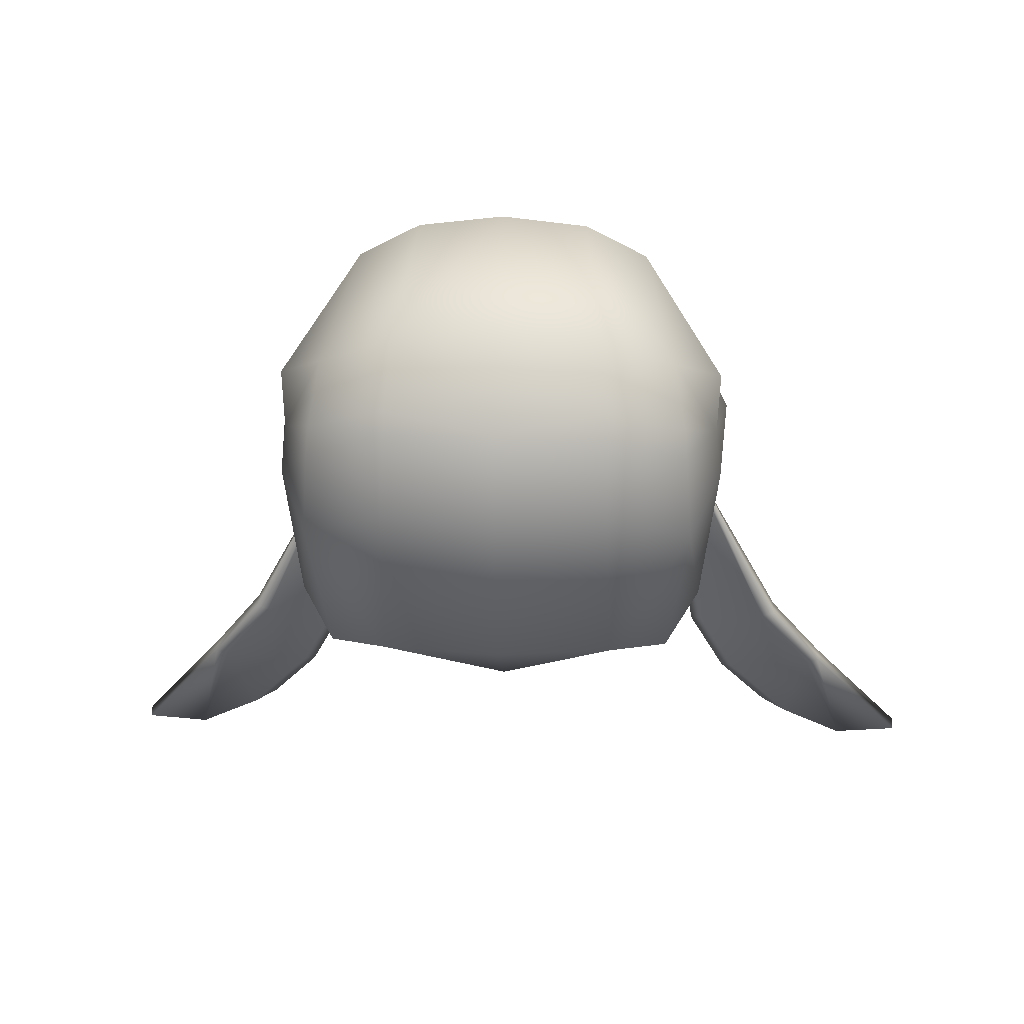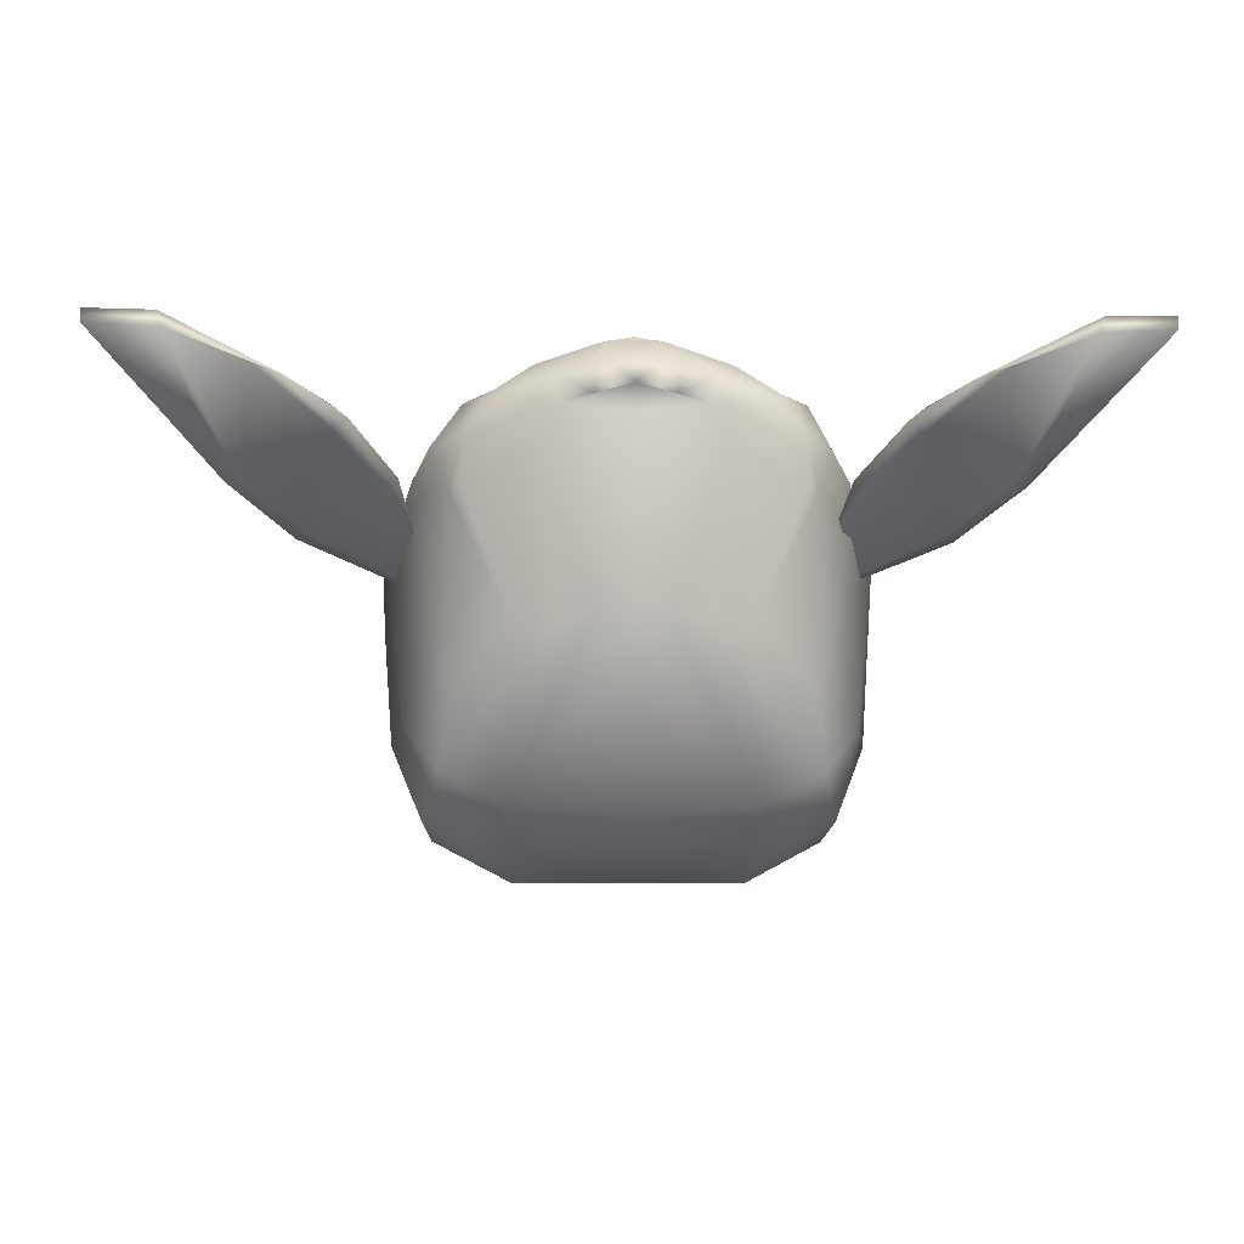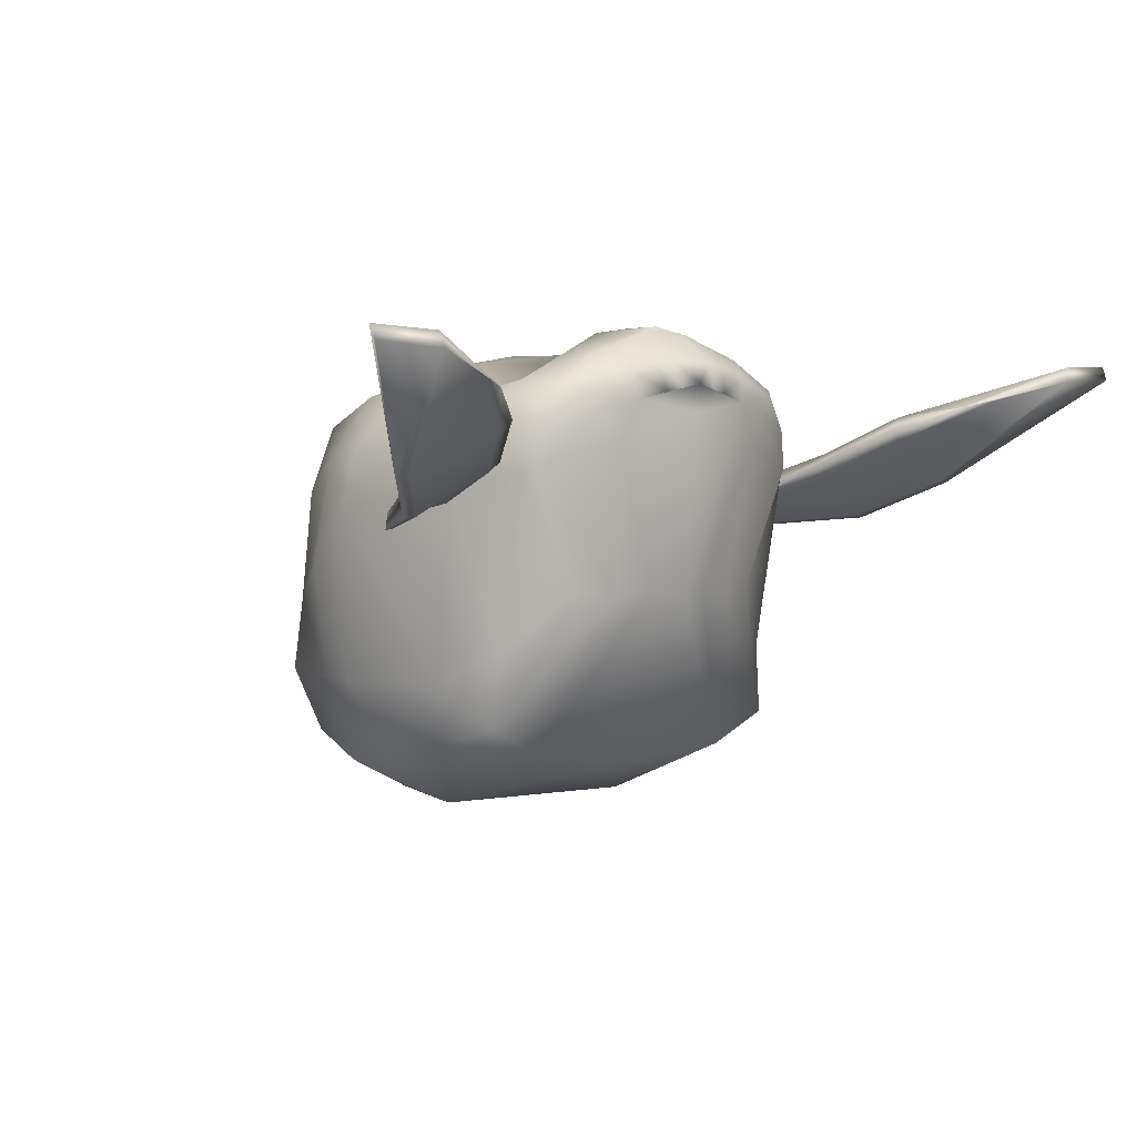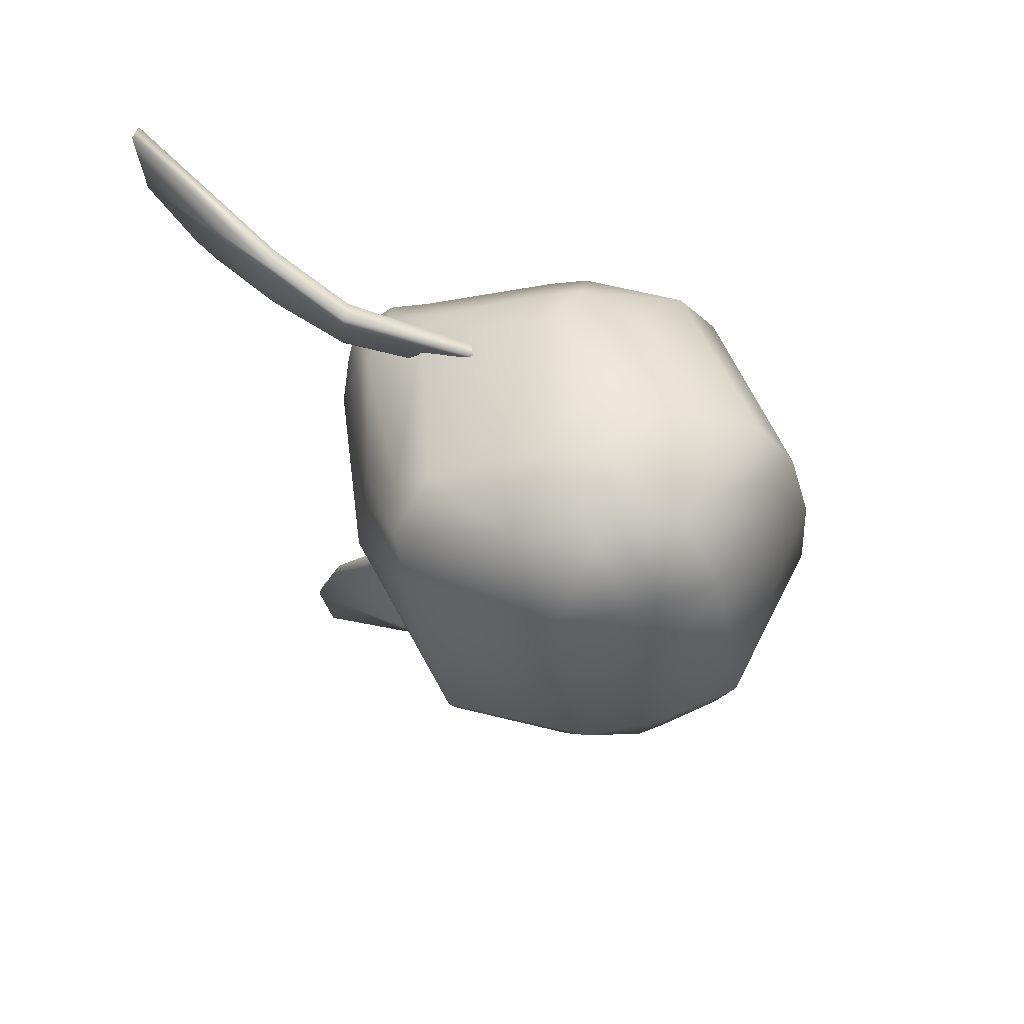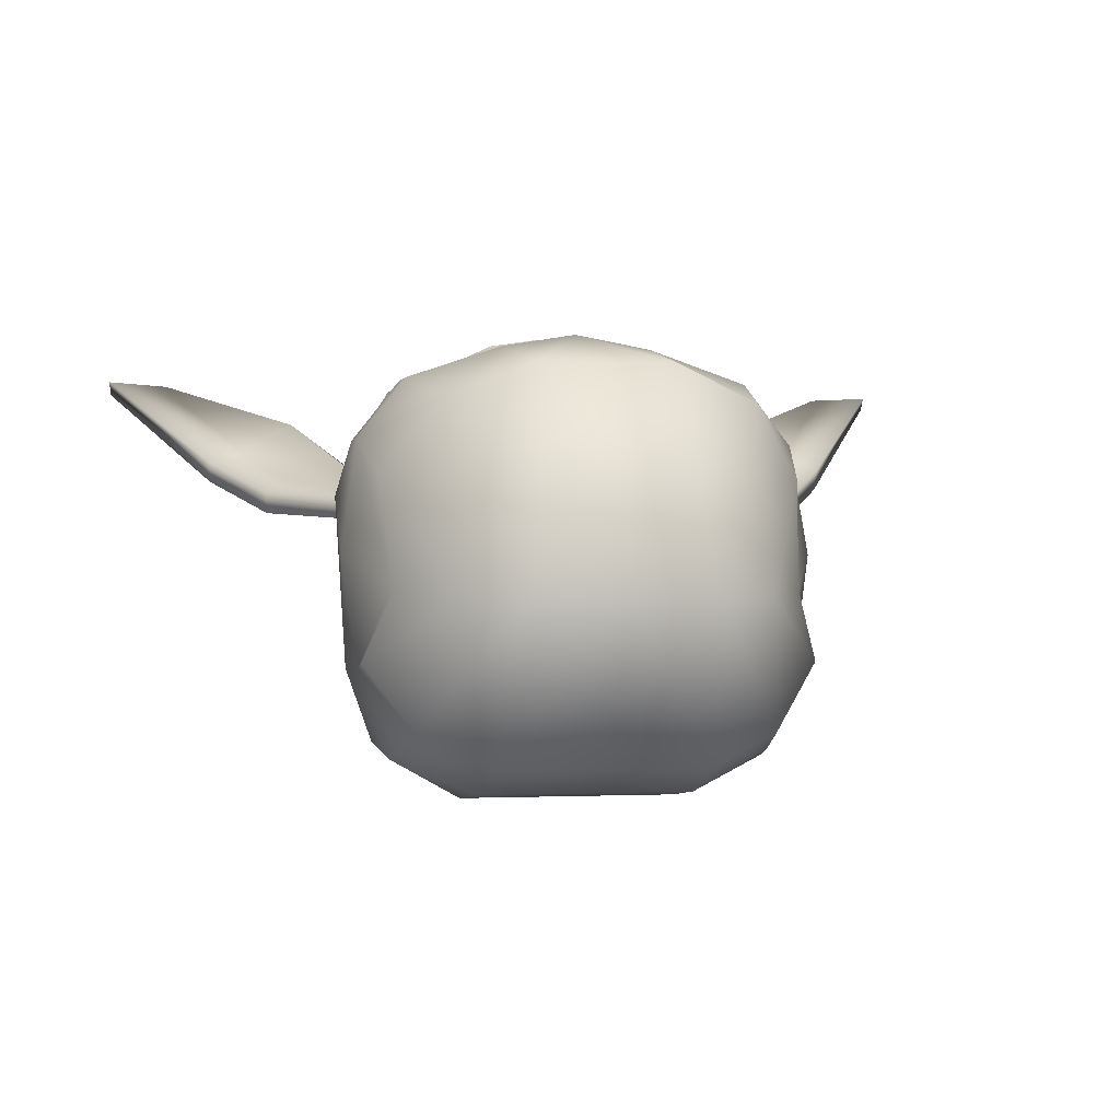
<metadata>
{"format":"obj","ext":"obj","renderer":"f3d","projection":"perspective","resolution":1024,"background":"white","views":[{"elev":17.1,"azim":-177.4,"up":"+Y"},{"elev":-9.2,"azim":-1.5,"up":"+Z"},{"elev":1.4,"azim":-38.2,"up":"+Z"},{"elev":-37.1,"azim":99.5,"up":"+Z"},{"elev":-1.4,"azim":167.3,"up":"+Z"}]}
</metadata>
<code>
g head
v -3.815e-08 -0.09613 0.3584
v -3.815e-08 -0.09504 0.3753
v 0.04137 -0.08771 0.3652
v 0.03633 -0.09017 0.3498
v -3.815e-08 -0.08197 0.2426
v 0.02177 -0.07339 0.249
v 0.05343 -0.08473 0.3412
v 0.07349 -0.02796 0.1454
v -3.815e-08 -0.02991 0.1394
v 0.04433 -0.06857 0.2444
v 0.07038 0.07241 0.1074
v -3.815e-08 0.07241 0.1074
v 0.06913 0.1234 0.1133
v -3.815e-08 0.1234 0.1133
v 0.06866 0.1373 0.1184
v -3.815e-08 0.1373 0.1184
v 0.0651 0.1788 0.132
v -3.815e-08 0.1788 0.132
v -3.815e-08 0.2399 0.2333
v 0.1186 0.1219 0.1398
v 0.12 0.104 0.1347
v 0.1238 0.05033 0.1429
v 0.1098 -0.03006 0.1648
v 0.05471 0.2339 0.2333
v 0.1121 0.161 0.1518
v 0.1408 0.1083 0.1902
v 0.1441 0.0777 0.1905
v 0.1317 -0.003021 0.1912
v 0.04348 0.1868 0.3744
v -3.815e-08 0.1847 0.3744
v -3.815e-08 0.09461 0.4022
v 0.06928 -0.06085 0.2481
v 0.1063 -0.03108 0.2091
v 0.09918 -0.0643 0.3248
v 0.1056 -0.05496 0.3213
v 0.1283 -0.01185 0.3156
v 0.1506 0.07473 0.2987
v 0.06515 -0.08059 0.3594
v 0.09774 -0.06415 0.349
v 0.07486 -0.07576 0.3697
v 0.1509 0.1068 0.2627
v 0.04605 -0.08225 0.3827
v 0.02283 -0.09161 0.3698
v 0.02579 -0.08543 0.3879
v 0.01263 -0.09336 0.3722
v 0.01414 -0.08701 0.3893
v -3.815e-08 -0.09504 0.3753
v -3.815e-08 -0.0876 0.3901
v -3.815e-08 -0.05407 0.4105
v 0.01395 -0.05848 0.4093
v 0.01972 -0.05922 0.4076
v 0.05745 -0.06168 0.3937
v 0.0861 -0.06407 0.375
v 0.0519 -0.03561 0.3986
v 0.1008 -0.04095 0.3759
v 0.03055 -0.0316 0.4087
v 0.01972 -0.05922 0.4076
v -3.815e-08 -0.05331 0.4128
v -3.815e-08 -0.02898 0.4133
v -3.815e-08 -0.01186 0.3982
v 0.0467 -0.02085 0.3895
v -3.815e-08 0.06525 0.4008
v 0.1145 -0.0408 0.3501
v 0.04756 0.07155 0.3937
v 0.106 -0.01404 0.3705
v 0.1287 -0.007224 0.3375
v 0.04827 0.09761 0.3934
v 0.1096 0.07647 0.3727
v 0.1404 0.07579 0.3335
v 0.09796 0.1676 0.3535
v 0.1099 0.1024 0.3717
v 0.1404 0.1016 0.3331
v 0.09377 0.2143 0.2338
v 0.1264 0.1609 0.2389
v 0.1328 0.1389 0.31
v 0.1431 0.1437 0.1949
v -3.815e-08 -0.09504 0.3753
v 0.02283 -0.09161 0.3698
v 0.04137 -0.08771 0.3652
v 0.01263 -0.09336 0.3722
v -3.815e-08 -0.05407 0.4105
v -3.815e-08 -0.06917 0.3802
v 0.02022 -0.06562 0.3918
v 0.01395 -0.05848 0.4093
v 0.03514 -0.05928 0.3924
v 0.01972 -0.05922 0.4076
v 0.01972 -0.05922 0.4076
v 0.03514 -0.05928 0.3924
v -3.815e-08 -0.06917 0.3802
v -3.815e-08 -0.05331 0.4128
v -0.04137 -0.08771 0.3652
v -3.815e-08 -0.09504 0.3753
v -3.815e-08 -0.09613 0.3584
v -0.03633 -0.09017 0.3498
v -3.815e-08 -0.08197 0.2426
v -0.02177 -0.07339 0.249
v -0.05343 -0.08473 0.3412
v -0.07349 -0.02796 0.1454
v -3.815e-08 -0.02991 0.1394
v -0.04433 -0.06857 0.2444
v -0.07038 0.07241 0.1074
v -3.815e-08 0.07241 0.1074
v -0.06913 0.1234 0.1133
v -3.815e-08 0.1234 0.1133
v -0.06866 0.1373 0.1184
v -3.815e-08 0.1373 0.1184
v -0.0651 0.1788 0.132
v -3.815e-08 0.1788 0.132
v -3.815e-08 0.2399 0.2333
v -0.1186 0.1219 0.1398
v -0.12 0.104 0.1347
v -0.1238 0.05033 0.1429
v -0.1098 -0.03006 0.1648
v -0.05471 0.2339 0.2333
v -0.1121 0.161 0.1518
v -0.1408 0.1083 0.1902
v -0.1441 0.0777 0.1905
v -0.1317 -0.003021 0.1912
v -0.04348 0.1868 0.3744
v -3.815e-08 0.1847 0.3744
v -3.815e-08 0.09461 0.4022
v -0.06928 -0.06085 0.2481
v -0.1063 -0.03108 0.2091
v -0.09918 -0.0643 0.3248
v -0.1056 -0.05496 0.3213
v -0.1283 -0.01185 0.3156
v -0.1506 0.07473 0.2987
v -0.06515 -0.08059 0.3594
v -0.09774 -0.06415 0.349
v -0.07486 -0.07576 0.3697
v -0.1509 0.1068 0.2627
v -0.04605 -0.08225 0.3827
v -0.02283 -0.09161 0.3698
v -0.02579 -0.08543 0.3879
v -0.01263 -0.09336 0.3722
v -0.01414 -0.08701 0.3893
v -3.815e-08 -0.09504 0.3753
v -3.815e-08 -0.0876 0.3901
v -3.815e-08 -0.05407 0.4105
v -0.01395 -0.05848 0.4093
v -0.01972 -0.05922 0.4076
v -0.05745 -0.06168 0.3937
v -0.0861 -0.06407 0.374
v -0.0519 -0.03561 0.3986
v -0.09819 -0.04095 0.3759
v -0.0467 -0.02085 0.3895
v -0.03055 -0.0316 0.4087
v -0.01972 -0.05922 0.4076
v -3.815e-08 -0.05331 0.4128
v -3.815e-08 -0.02898 0.4133
v -3.815e-08 -0.01186 0.3982
v -3.815e-08 0.06525 0.4008
v -0.117 -0.0408 0.3501
v -0.04756 0.07155 0.3937
v -0.106 -0.01404 0.3705
v -0.1287 -0.007224 0.3375
v -0.04827 0.09761 0.3934
v -0.1096 0.07647 0.3727
v -0.1404 0.07579 0.3335
v -0.09796 0.1676 0.3535
v -0.1099 0.1024 0.3717
v -0.1404 0.1016 0.3331
v -0.09377 0.2143 0.2338
v -0.1264 0.1609 0.2389
v -0.1328 0.1389 0.31
v -0.1431 0.1437 0.1949
v -0.04137 -0.08771 0.3652
v -0.02283 -0.09161 0.3698
v -3.815e-08 -0.09504 0.3753
v -0.01263 -0.09336 0.3722
v -0.1685 -0.1093 0.3584
v -0.19 -0.1473 0.3646
v -0.2528 -0.1786 0.3905
v -0.2043 -0.1003 0.3378
v -0.2932 -0.1743 0.3925
v -0.1484 -0.06129 0.3352
v -0.2264 -0.09423 0.3298
v -0.1795 -0.0547 0.3146
v -0.1318 0.01417 0.3117
v -0.1913 -0.05063 0.3066
v -0.1341 0.03052 0.3009
v -0.1356 0.04757 0.2948
v -0.1578 -0.1144 0.349
v -0.19 -0.1473 0.3646
v -0.1685 -0.1093 0.3584
v -0.133 -0.06875 0.3258
v -0.1484 -0.06129 0.3352
v -0.1265 -0.007138 0.3047
v -0.1318 0.01417 0.3117
v -0.1275 -0.001173 0.2999
v -0.141 -0.0673 0.3194
v -0.1346 0.01464 0.297
v -0.1658 -0.1129 0.3426
v -0.19 -0.1473 0.3646
v -0.2067 -0.1581 0.3687
v -0.1598 -0.06276 0.3095
v -0.1372 0.04013 0.2859
v -0.1846 -0.1084 0.3327
v -0.1827 -0.05621 0.2946
v -0.1375 0.04632 0.2849
v -0.2179 -0.0998 0.3178
v -0.1906 -0.0537 0.2933
v -0.1356 0.04757 0.2948
v -0.1913 -0.05063 0.3066
v -0.2258 -0.09729 0.3165
v -0.2264 -0.09423 0.3298
v -0.2495 -0.1804 0.381
v -0.19 -0.1473 0.3646
v -0.2528 -0.1786 0.3905
v -0.2932 -0.1743 0.3925
v -0.2923 -0.1784 0.3837
v -3.815e-08 -0.05407 0.4105
v -0.02022 -0.06562 0.3918
v -3.815e-08 -0.06917 0.3802
v -0.01395 -0.05848 0.4093
v -0.03514 -0.05928 0.3924
v -0.01972 -0.05922 0.4076
v -0.01972 -0.05922 0.4076
v -3.815e-08 -0.05331 0.4128
v -3.815e-08 -0.06917 0.3802
v -0.03514 -0.05928 0.3924
v 0.1592 -0.1093 0.3584
v 0.2435 -0.1786 0.3905
v 0.1807 -0.1473 0.3646
v 0.195 -0.1003 0.3378
v 0.2838 -0.1743 0.3925
v 0.1391 -0.06129 0.3352
v 0.2171 -0.09423 0.3298
v 0.1702 -0.0547 0.3146
v 0.1224 0.01417 0.3117
v 0.1819 -0.05063 0.3066
v 0.1247 0.03052 0.3009
v 0.1262 0.04757 0.2948
v 0.1484 -0.1144 0.349
v 0.1592 -0.1093 0.3584
v 0.1807 -0.1473 0.3646
v 0.1236 -0.06875 0.3258
v 0.1391 -0.06129 0.3352
v 0.1171 -0.007138 0.3047
v 0.1224 0.01417 0.3117
v 0.1182 -0.001173 0.2999
v 0.1316 -0.0673 0.3194
v 0.1252 0.01464 0.297
v 0.1564 -0.1129 0.3426
v 0.1807 -0.1473 0.3646
v 0.1973 -0.1581 0.3687
v 0.1505 -0.06276 0.3095
v 0.1279 0.04013 0.2859
v 0.1753 -0.1084 0.3327
v 0.1734 -0.05621 0.2946
v 0.1282 0.04632 0.2849
v 0.2085 -0.0998 0.3178
v 0.1813 -0.0537 0.2933
v 0.1262 0.04757 0.2948
v 0.1819 -0.05063 0.3066
v 0.2164 -0.09729 0.3165
v 0.2171 -0.09423 0.3298
v 0.2402 -0.1804 0.381
v 0.1807 -0.1473 0.3646
v 0.2435 -0.1786 0.3905
v 0.2838 -0.1743 0.3925
v 0.2829 -0.1784 0.3837
g head_0
f 3 2 1
f 1 4 3
f 4 1 5
f 6 4 5
f 3 4 7
f 7 4 6
f 8 6 5
f 9 8 5
f 10 7 6
f 10 6 8
f 11 8 9
f 12 11 9
f 13 11 12
f 14 13 12
f 15 13 14
f 16 15 14
f 17 15 16
f 18 17 16
f 18 19 17
f 13 15 20
f 20 15 17
f 11 13 21
f 21 13 20
f 8 11 22
f 22 11 21
f 23 10 8
f 23 8 22
f 19 24 17
f 25 20 17
f 17 24 25
f 21 20 26
f 26 20 25
f 22 21 27
f 27 21 26
f 23 22 28
f 28 22 27
f 29 24 19
f 30 29 19
f 30 31 29
f 32 10 23
f 33 23 28
f 33 32 23
f 32 34 10
f 34 7 10
f 33 35 32
f 35 34 32
f 28 36 33
f 36 35 33
f 27 37 28
f 37 36 28
f 38 7 34
f 38 3 7
f 39 38 34
f 39 34 35
f 38 40 3
f 39 40 38
f 41 37 27
f 26 41 27
f 40 42 3
f 3 42 43
f 42 44 43
f 43 44 45
f 44 46 45
f 45 46 47
f 46 48 47
f 49 48 46
f 50 49 46
f 50 46 44
f 51 50 44
f 51 44 42
f 52 51 42
f 52 42 40
f 53 52 40
f 53 40 39
f 54 52 53
f 55 53 39
f 55 54 53
f 54 56 52
f 56 57 52
f 58 57 56
f 59 58 56
f 60 59 56
f 56 54 61
f 61 60 56
f 54 55 61
f 60 61 62
f 63 55 39
f 63 39 35
f 61 64 62
f 62 64 31
f 55 65 61
f 65 55 63
f 61 65 64
f 63 35 66
f 66 65 63
f 35 36 66
f 64 67 31
f 31 67 29
f 65 68 64
f 68 65 66
f 64 68 67
f 66 36 69
f 69 68 66
f 36 37 69
f 29 67 70
f 29 70 24
f 68 71 67
f 71 68 69
f 67 71 70
f 69 37 72
f 72 71 69
f 70 71 72
f 37 41 72
f 70 73 24
f 24 73 25
f 72 41 74
f 74 41 26
f 75 70 72
f 70 75 73
f 75 72 74
f 75 74 73
f 25 73 76
f 76 26 25
f 73 74 76
f 76 74 26
f 79 78 77
f 78 80 77
f 83 82 81
f 84 83 81
f 85 83 84
f 86 85 84
f 89 88 87
f 90 89 87
f 93 92 91
f 91 94 93
f 93 94 95
f 94 96 95
f 94 91 97
f 94 97 96
f 96 98 95
f 98 99 95
f 97 100 96
f 96 100 98
f 98 101 99
f 101 102 99
f 101 103 102
f 103 104 102
f 103 105 104
f 105 106 104
f 105 107 106
f 107 108 106
f 109 108 107
f 105 103 110
f 105 110 107
f 103 101 111
f 103 111 110
f 101 98 112
f 101 112 111
f 100 113 98
f 98 113 112
f 114 109 107
f 110 115 107
f 114 107 115
f 110 111 116
f 110 116 115
f 111 112 117
f 111 117 116
f 112 113 118
f 112 118 117
f 114 119 109
f 119 120 109
f 121 120 119
f 100 122 113
f 113 123 118
f 122 123 113
f 124 122 100
f 97 124 100
f 125 123 122
f 124 125 122
f 126 118 123
f 125 126 123
f 127 117 118
f 126 127 118
f 97 128 124
f 91 128 97
f 128 129 124
f 124 129 125
f 130 128 91
f 130 129 128
f 127 131 117
f 131 116 117
f 132 130 91
f 132 91 133
f 134 132 133
f 134 133 135
f 136 134 135
f 136 135 137
f 138 136 137
f 138 139 136
f 139 140 136
f 136 140 134
f 140 141 134
f 134 141 132
f 141 142 132
f 132 142 130
f 142 143 130
f 130 143 129
f 142 144 143
f 143 145 129
f 144 145 143
f 145 144 146
f 147 144 142
f 146 144 147
f 148 147 142
f 148 149 147
f 149 150 147
f 146 147 150
f 150 151 146
f 146 151 152
f 145 153 129
f 129 153 125
f 154 146 152
f 154 152 121
f 155 145 146
f 145 155 153
f 155 146 154
f 125 153 156
f 155 156 153
f 126 125 156
f 157 154 121
f 157 121 119
f 158 155 154
f 155 158 156
f 158 154 157
f 126 156 159
f 158 159 156
f 127 126 159
f 157 119 160
f 160 119 114
f 161 158 157
f 158 161 159
f 161 157 160
f 127 159 162
f 161 162 159
f 161 160 162
f 131 127 162
f 163 160 114
f 163 114 115
f 131 162 164
f 131 164 116
f 160 165 162
f 165 160 163
f 162 165 164
f 164 165 163
f 163 115 166
f 116 166 115
f 164 163 166
f 164 166 116
f 169 168 167
f 169 170 168
f 173 172 171
f 174 173 171
f 175 173 174
f 171 176 174
f 177 175 174
f 176 178 174
f 174 178 177
f 176 179 178
f 178 180 177
f 179 181 178
f 178 181 180
f 181 182 180
f 185 184 183
f 183 186 185
f 186 187 185
f 186 188 187
f 188 189 187
f 190 188 186
f 191 190 186
f 191 186 183
f 192 190 191
f 193 191 183
f 193 183 194
f 195 193 194
f 196 192 191
f 196 191 193
f 197 192 196
f 198 196 193
f 193 195 198
f 199 197 196
f 199 196 198
f 200 197 199
f 198 195 201
f 201 199 198
f 202 200 199
f 202 199 201
f 203 200 202
f 204 203 202
f 204 202 205
f 205 202 201
f 206 204 205
f 195 207 201
f 201 207 205
f 195 208 207
f 208 209 207
f 207 209 210
f 211 210 206
f 205 211 206
f 211 207 210
f 207 211 205
f 214 213 212
f 213 215 212
f 213 216 215
f 216 217 215
f 220 219 218
f 221 220 218
f 224 223 222
f 223 225 222
f 223 226 225
f 227 222 225
f 226 228 225
f 229 227 225
f 229 225 228
f 230 227 229
f 231 229 228
f 232 230 229
f 232 229 231
f 233 232 231
f 236 235 234
f 237 234 235
f 238 237 235
f 239 237 238
f 240 239 238
f 239 241 237
f 241 242 237
f 237 242 234
f 241 243 242
f 242 244 234
f 234 244 245
f 244 246 245
f 243 247 242
f 242 247 244
f 243 248 247
f 247 249 244
f 246 244 249
f 248 250 247
f 247 250 249
f 248 251 250
f 246 249 252
f 250 252 249
f 251 253 250
f 250 253 252
f 251 254 253
f 254 255 253
f 253 255 256
f 253 256 252
f 255 257 256
f 258 246 252
f 258 252 256
f 246 258 259
f 258 260 259
f 260 258 261
f 262 256 257
f 261 262 257
f 258 262 261
f 262 258 256

</code>
